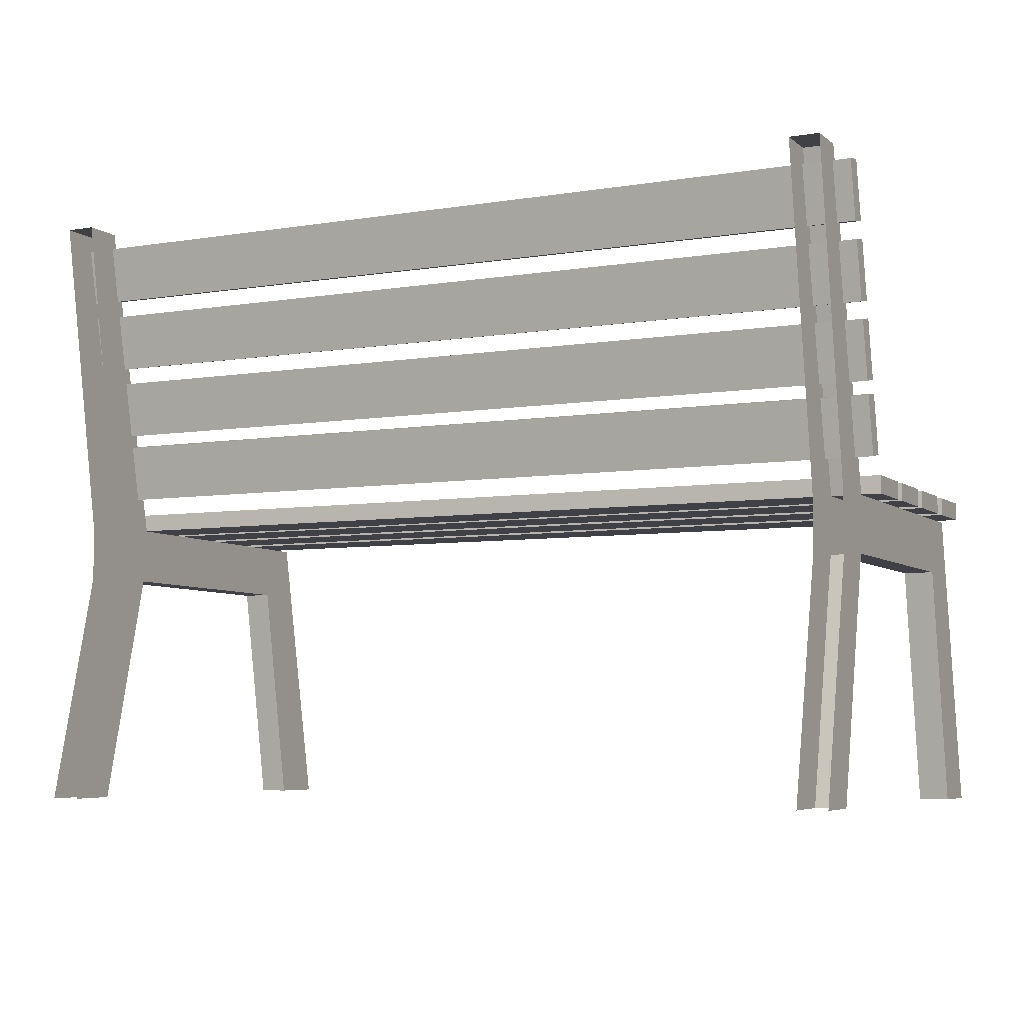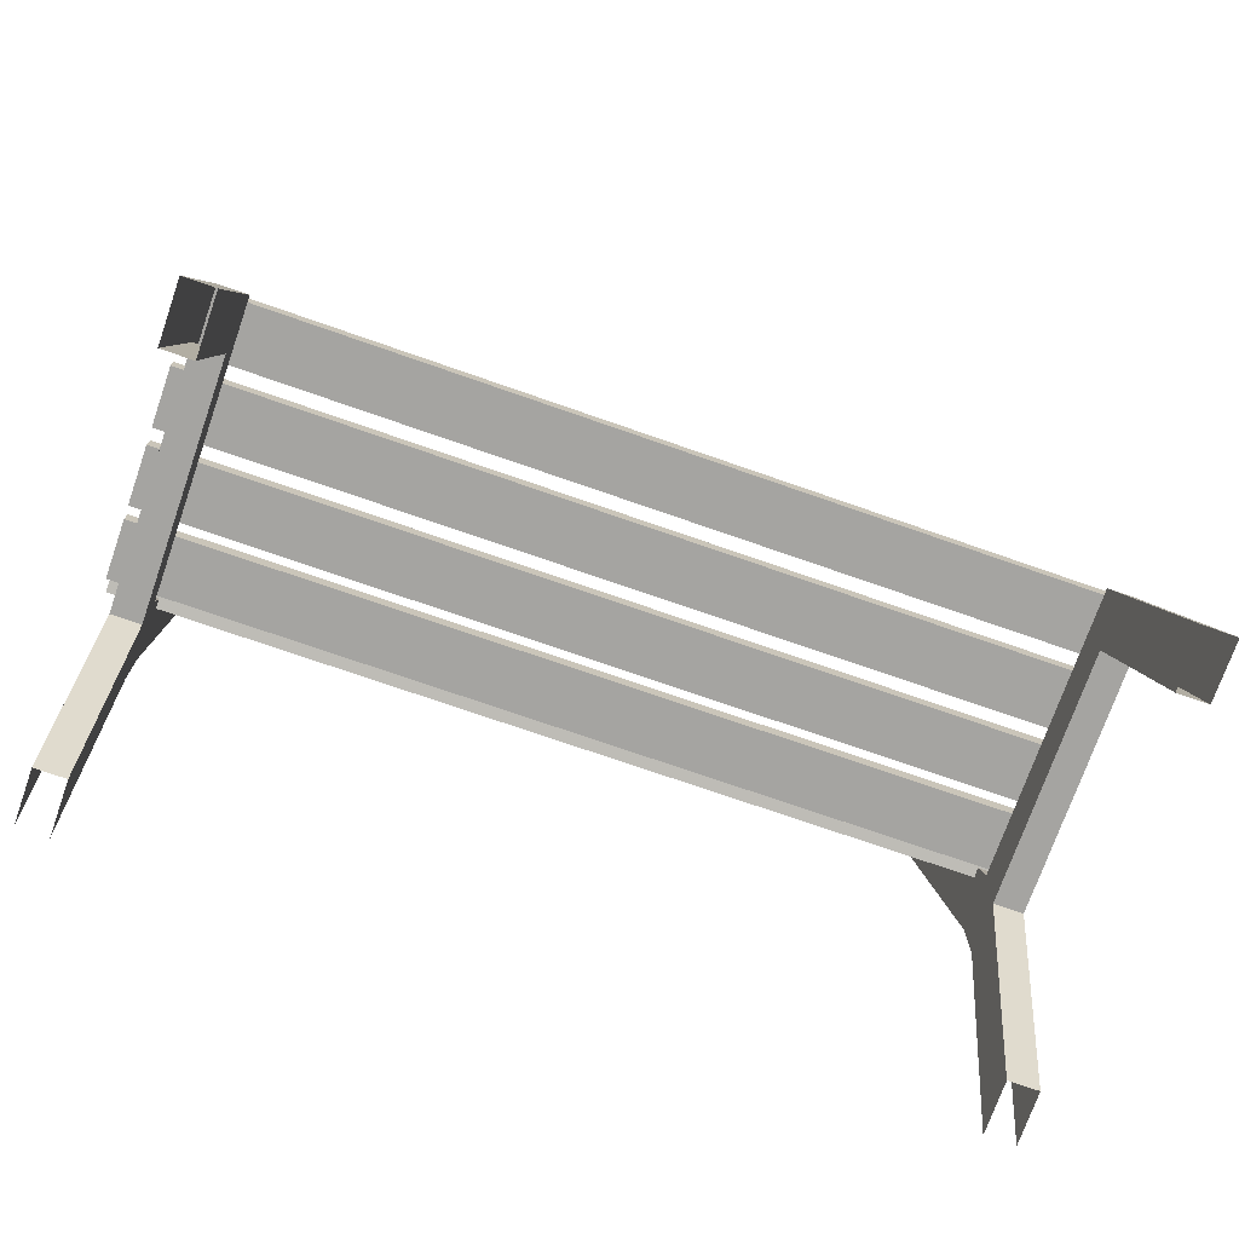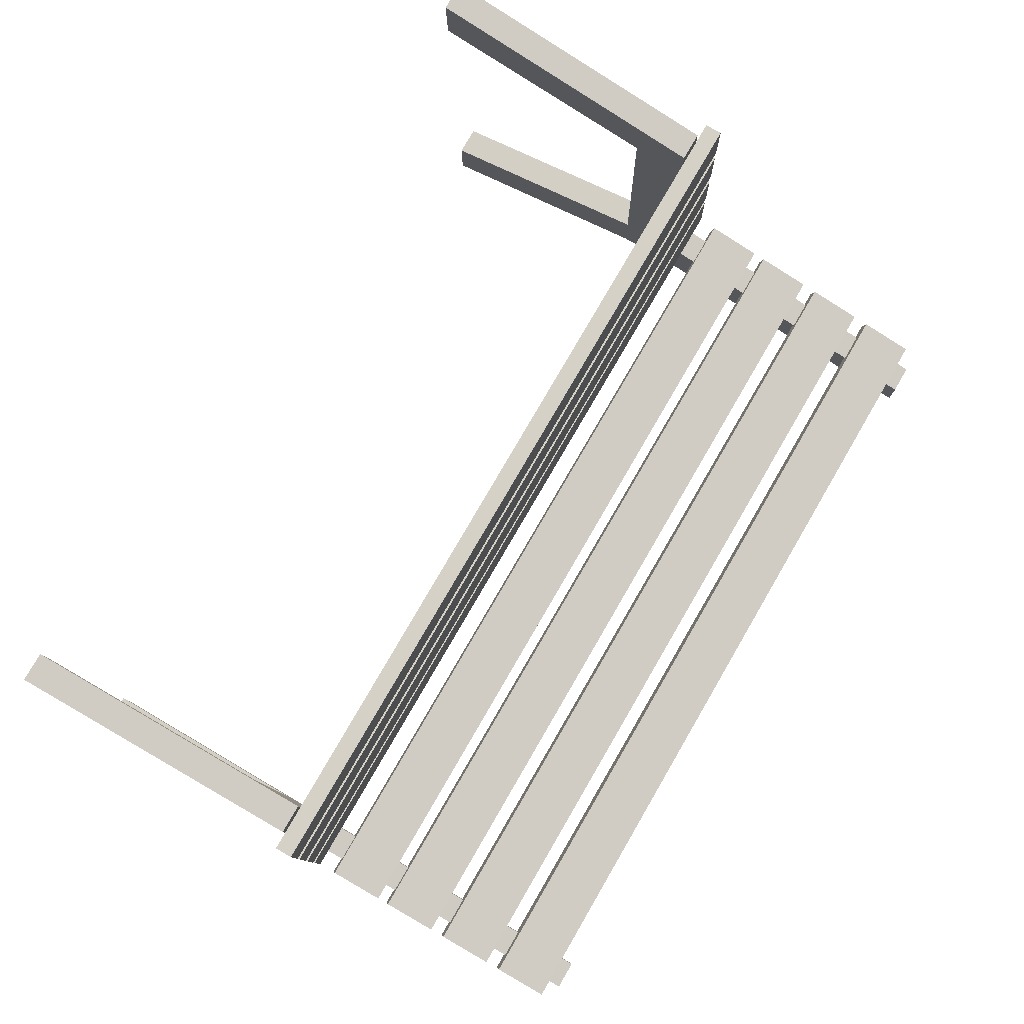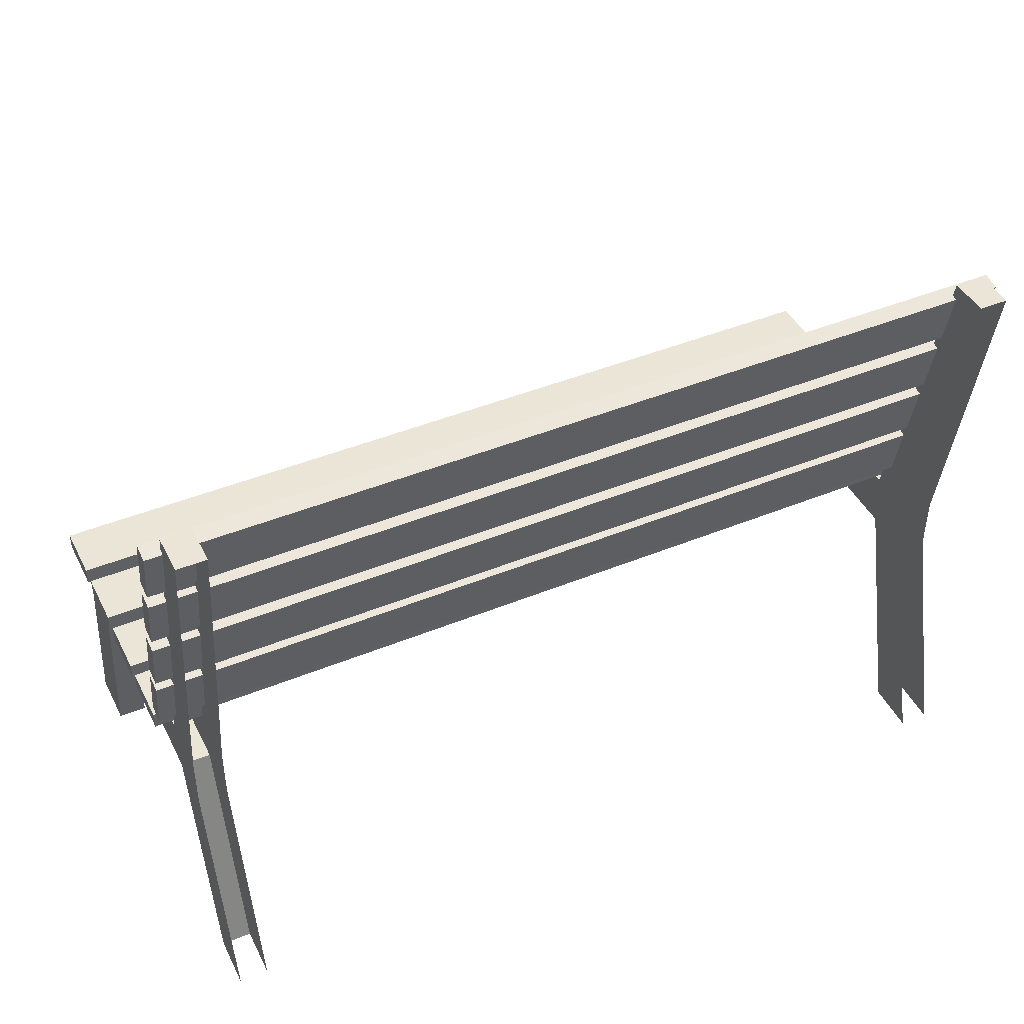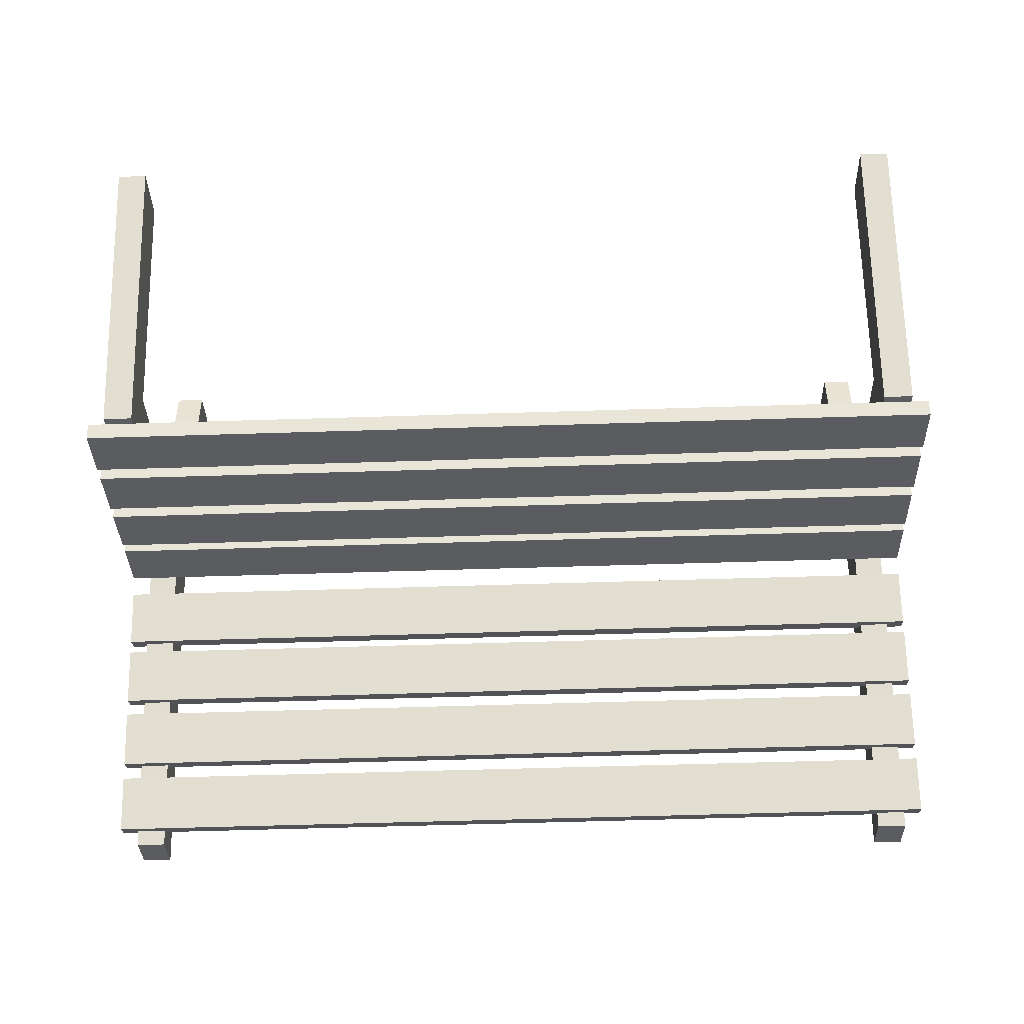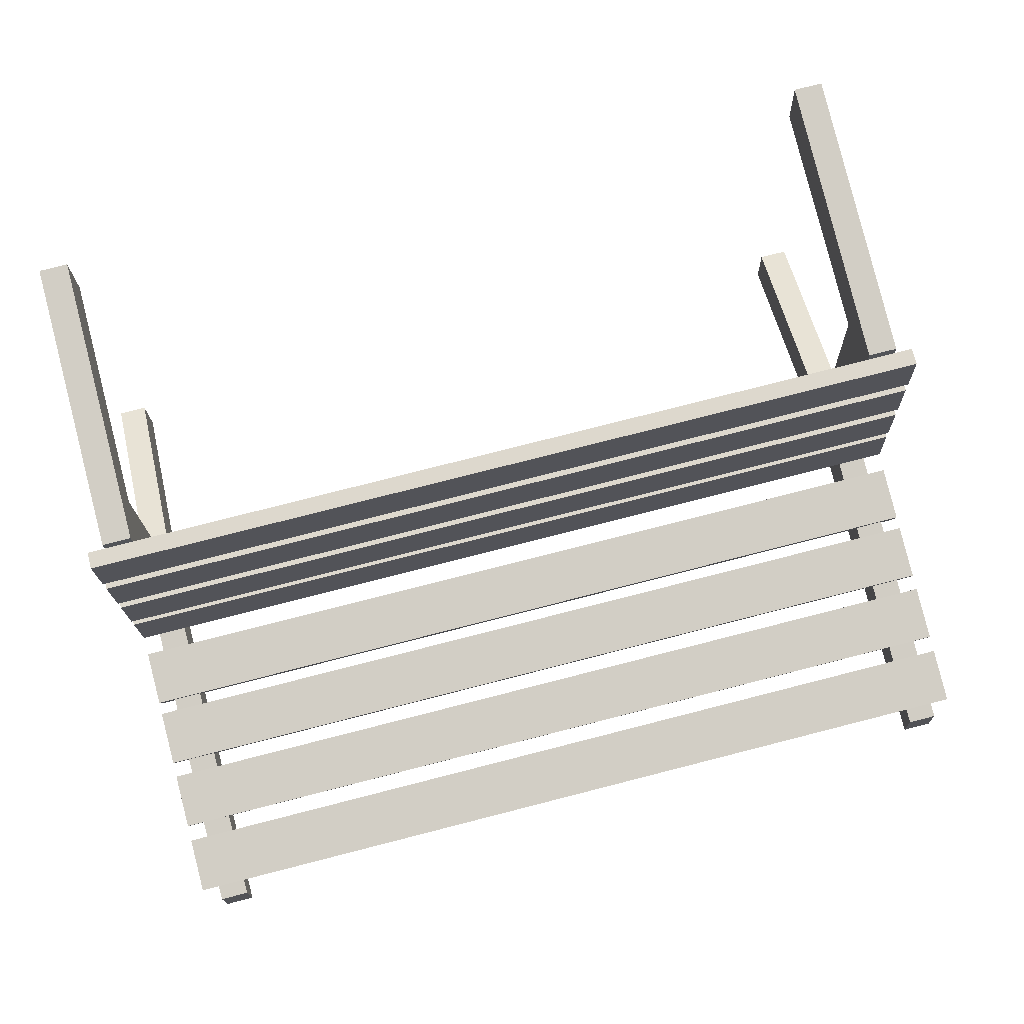
<metadata>
{"format":"obj","ext":"obj","renderer":"f3d","projection":"perspective","resolution":1024,"background":"white","views":[{"elev":-6.0,"azim":-152.1,"up":"+Y"},{"elev":-73.2,"azim":-17.6,"up":"+Y"},{"elev":77.4,"azim":120.2,"up":"+Z"},{"elev":44.1,"azim":156.1,"up":"+Y"},{"elev":56.0,"azim":179.2,"up":"+Z"},{"elev":71.2,"azim":165.8,"up":"+Z"}]}
</metadata>
<code>
g default
v 78.54 59.04 -10.12
v -77.98 59.04 -5.629
v 78.46 58.42 -13.15
v -78.07 58.42 -8.666
v 78.4 68.43 -15.19
v -78.12 68.43 -10.7
v 78.48 69.05 -12.15
v -78.04 69.05 -7.662
v 79.31 52.64 16.49
v -77.22 52.64 20.98
v 79.31 55.74 16.49
v -77.22 55.74 20.98
v 79.6 55.74 26.69
v -76.92 55.74 31.18
v 79.6 52.64 26.69
v -76.92 52.64 31.18
v 78.57 52.64 -9.092
v -77.95 52.64 -4.604
v 78.57 55.74 -9.092
v -77.95 55.74 -4.604
v 78.86 55.74 1.115
v -77.66 55.74 5.603
v 78.86 52.64 1.115
v -77.66 52.64 5.603
v 78.93 52.64 3.404
v -77.59 52.64 7.891
v 78.93 55.74 3.404
v -77.59 55.74 7.891
v 79.22 55.74 13.61
v -77.3 55.74 18.1
v 79.22 52.64 13.61
v -77.3 52.64 18.1
v 78.32 97.06 -17.84
v -78.2 97.06 -13.35
v 78.23 96.44 -20.88
v -78.29 96.44 -16.39
v 78.18 106.4 -22.91
v -78.34 106.4 -18.42
v 78.26 107.1 -19.87
v -78.26 107.1 -15.38
v 78.47 71.29 -12.61
v -78.05 71.29 -8.118
v 78.38 70.67 -15.64
v -78.14 70.67 -11.15
v 78.33 80.68 -17.67
v -78.19 80.68 -13.19
v 78.41 81.3 -14.64
v -78.11 81.3 -10.15
v 78.4 84.12 -15.21
v -78.12 84.12 -10.72
v 78.31 83.5 -18.25
v -78.21 83.5 -13.76
v 78.25 93.51 -20.28
v -78.27 93.51 -15.79
v 78.34 94.12 -17.24
v -78.18 94.12 -12.76
v 79.68 52.64 29.69
v -76.84 52.64 34.18
v 79.68 55.74 29.69
v -76.84 55.74 34.18
v 79.98 55.74 39.89
v -76.54 55.74 44.38
v 79.98 52.64 39.89
v -76.54 52.64 44.38
v -70.27 0.7994 -26.21
v -70.01 0.8966 -16.94
v -69.71 42.55 -6.648
v -68.43 42.51 37.88
v -68.22 0.6809 45.36
v -67.93 0.7021 55.55
v -68.22 52.34 45.38
v -69.69 52.47 -5.886
v -70.04 109.3 -18.14
v -70.25 109.3 -25.39
v -69.98 52.22 -15.86
v -69.97 42.62 -15.79
v -75.49 0.7994 -26.06
v -75.22 0.8966 -16.79
v -74.92 42.55 -6.498
v -73.65 42.51 38.03
v -73.43 0.6809 45.51
v -73.14 0.7021 55.7
v -73.43 52.34 45.53
v -74.9 52.47 -5.737
v -75.25 109.3 -17.99
v -75.46 109.3 -25.24
v -75.19 52.22 -15.71
v -75.19 42.62 -15.64
v 69.67 0.7994 -30.22
v 69.94 0.8966 -20.95
v 70.23 42.55 -10.66
v 71.51 42.51 33.87
v 71.72 0.6809 41.35
v 72.01 0.7021 51.53
v 71.72 52.34 41.37
v 70.25 52.47 -9.898
v 69.9 109.3 -22.15
v 69.69 109.3 -29.4
v 69.97 52.22 -19.87
v 69.97 42.62 -19.81
v 74.88 0.7994 -30.37
v 75.15 0.8966 -21.1
v 75.44 42.55 -10.81
v 76.72 42.51 33.72
v 76.94 0.6809 41.2
v 77.23 0.7021 51.38
v 76.94 52.34 41.22
v 75.47 52.47 -10.05
v 75.11 109.3 -22.3
v 74.91 109.3 -29.55
v 75.18 52.22 -20.02
v 75.18 42.62 -19.96
v 76.94 51.14 41.42
g Bench1
f 1 2 4 3
f 3 4 6 5
f 5 6 8 7
f 7 8 2 1
f 2 8 6 4
f 7 1 3 5
f 9 10 12 11
f 11 12 14 13
f 13 14 16 15
f 15 16 10 9
f 10 16 14 12
f 15 9 11 13
f 17 18 20 19
f 19 20 22 21
f 21 22 24 23
f 23 24 18 17
f 18 24 22 20
f 23 17 19 21
f 25 26 28 27
f 27 28 30 29
f 29 30 32 31
f 31 32 26 25
f 26 32 30 28
f 31 25 27 29
f 33 34 36 35
f 35 36 38 37
f 37 38 40 39
f 39 40 34 33
f 34 40 38 36
f 39 33 35 37
f 41 42 44 43
f 43 44 46 45
f 45 46 48 47
f 47 48 42 41
f 42 48 46 44
f 47 41 43 45
f 49 50 52 51
f 51 52 54 53
f 53 54 56 55
f 55 56 50 49
f 50 56 54 52
f 55 49 51 53
f 57 58 60 59
f 59 60 62 61
f 61 62 64 63
f 63 64 58 57
f 58 64 62 60
f 63 57 59 61
f 84 79 80 83
f 68 71 70 69
f 66 67 79 78
f 67 68 80 79
f 68 69 81 80
f 70 71 83 82
f 71 72 84 83
f 72 73 85 84
f 73 74 86 85
f 108 111 110 109
f 95 92 93 94
f 90 102 103 91
f 91 103 104 92
f 92 104 105 93
f 94 106 113 107 95
f 95 107 108 96
f 96 108 109 97
f 97 109 110 98
f 104 113 106 105
f 103 108 107 113 104
f 103 112 111 108
f 101 112 103 102
f 99 96 97 98
f 89 90 91 100
f 100 91 96 99
f 96 91 92 95
f 72 75 74 73
f 67 76 75 72
f 65 76 67 66
f 67 72 71 68
f 83 80 81 82
f 77 78 79 88
f 87 84 85 86
f 88 79 84 87

</code>
